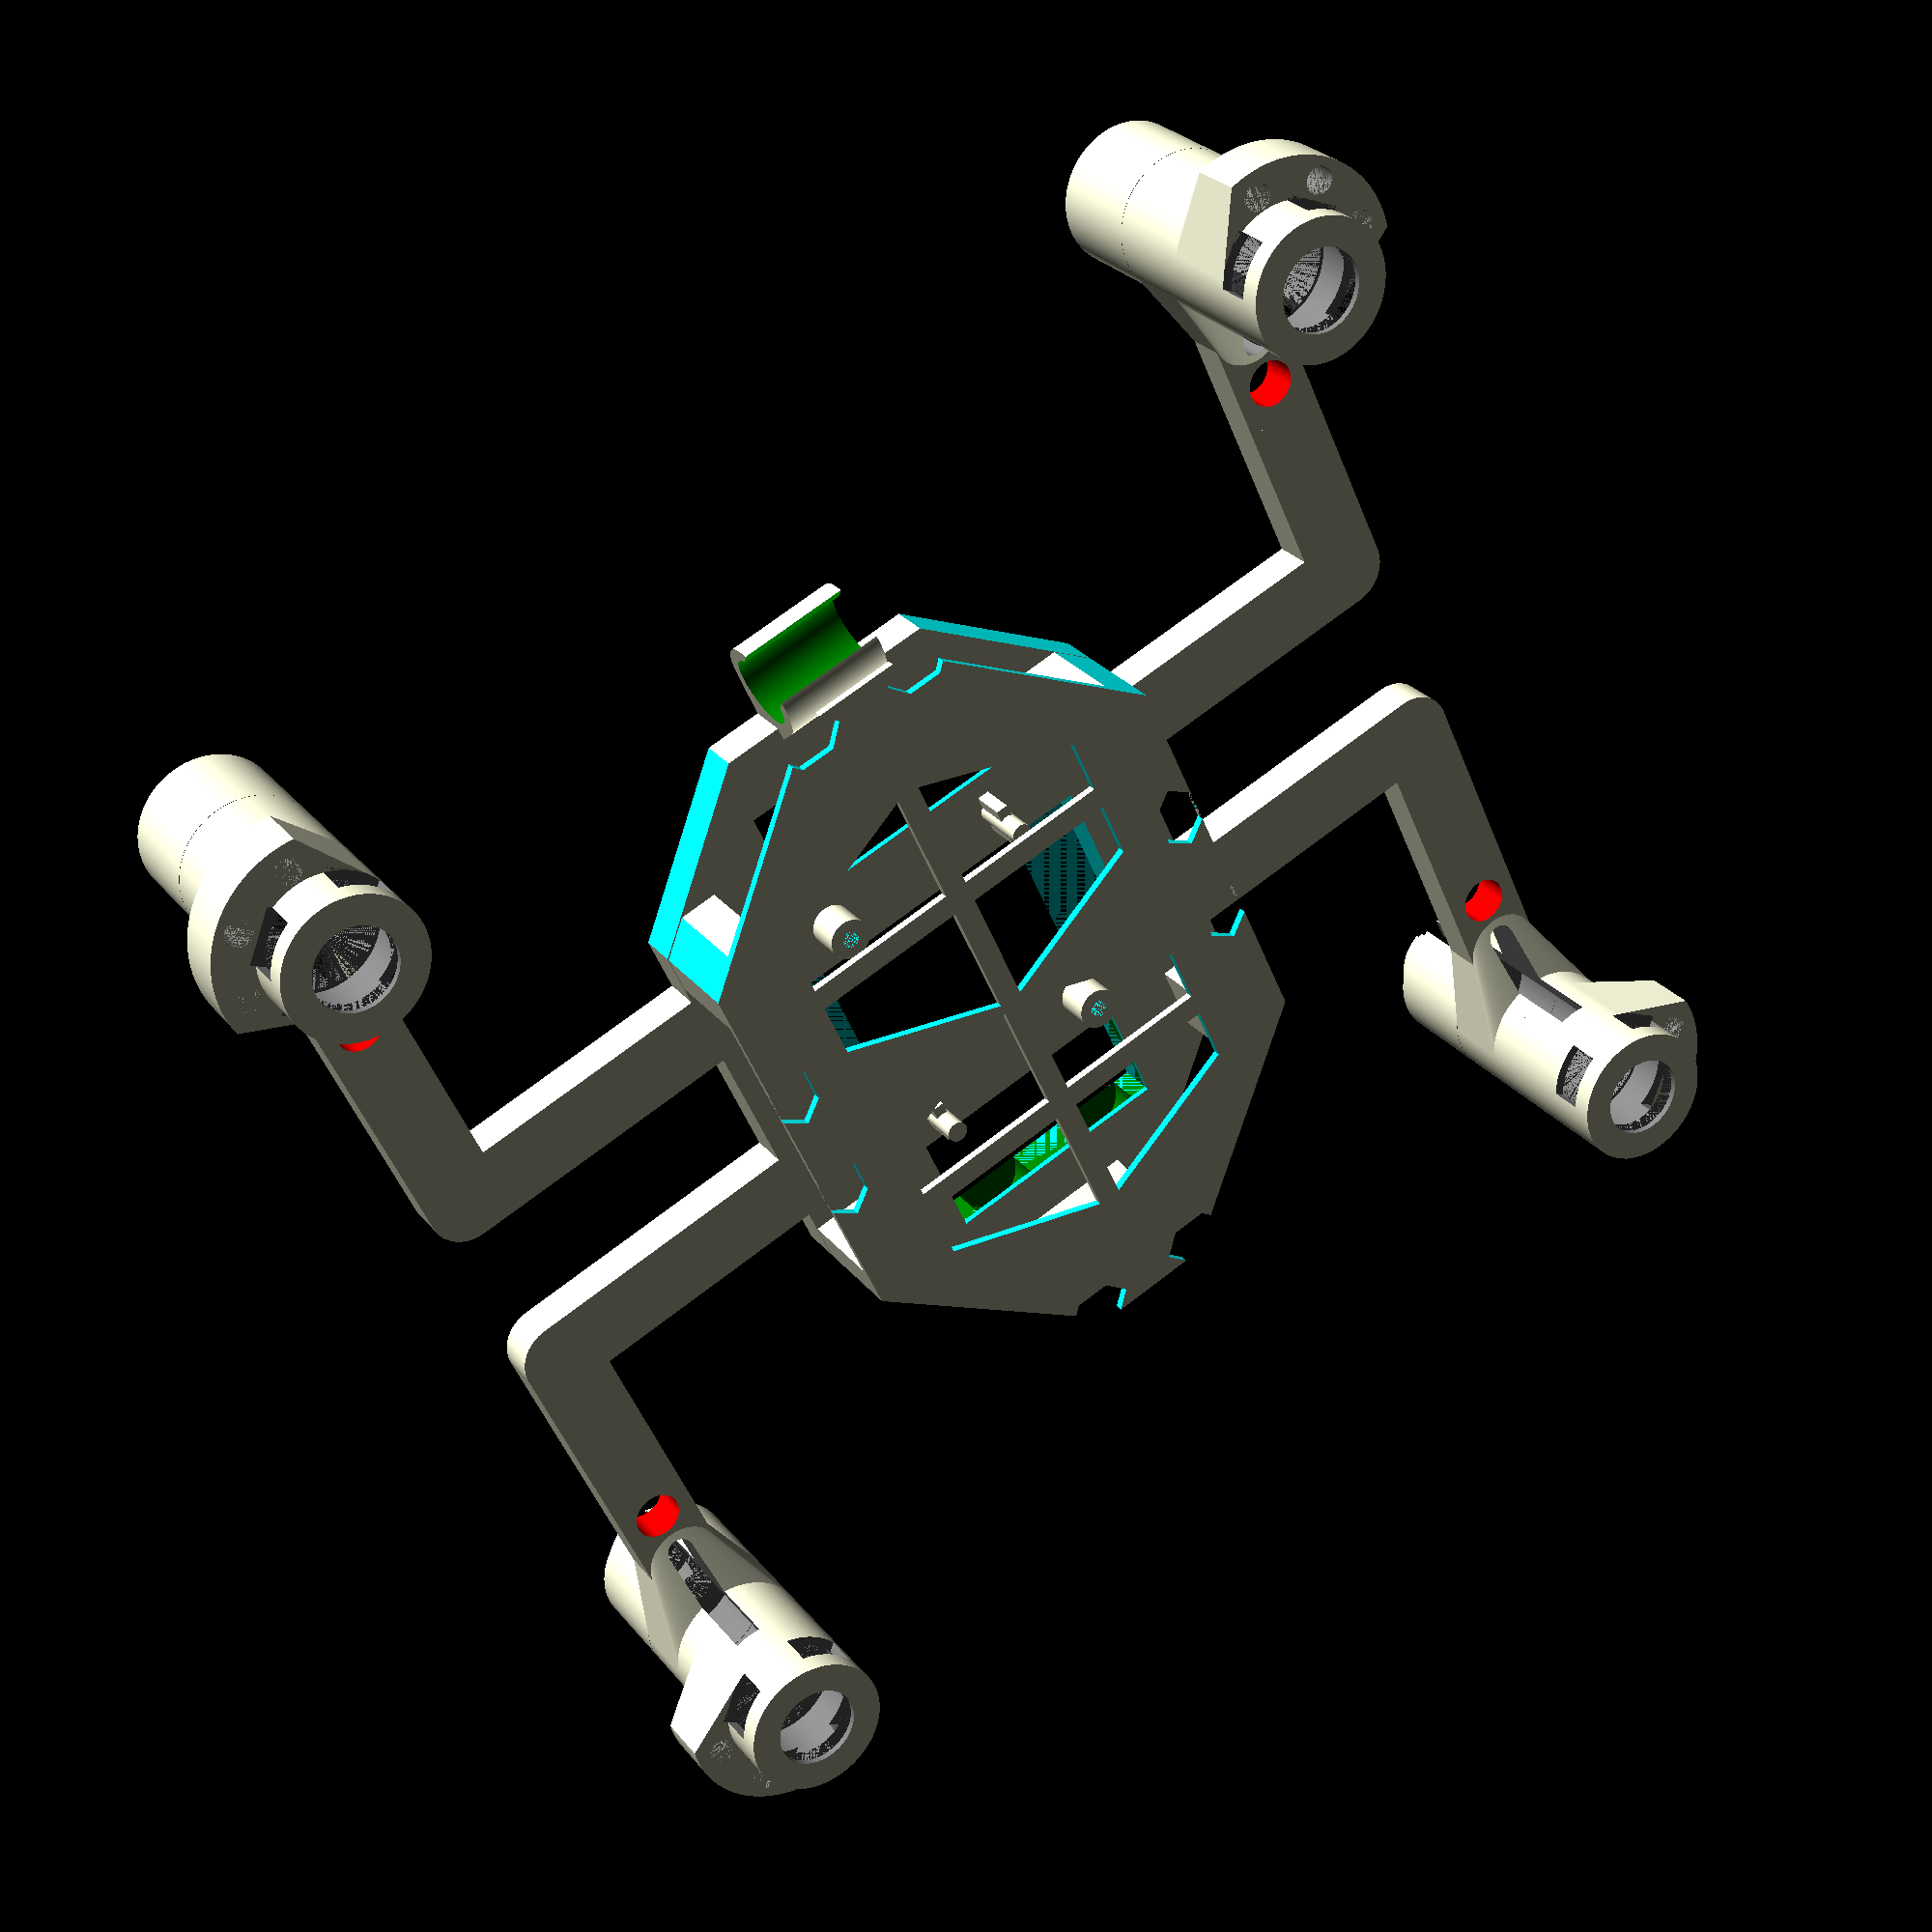
<openscad>
// Replacement air-frame for ARES Recon / Recon HD FPV drones.

// These machines use 8.5x20mm brushed motors, and a rather 'strange' battery size by default.
// I've attempted to make this as close to the original geometry as possible while moving the battery to the 'top'.
// I did this to make it easier to swap batteries, and to enable using larger batteries.
// As a result, the nacell mounts are attached slightly lower.
// To make this more printable, the boards and batteries mount on the lower part of the printed frame.
// The nacells are split in two and friction fit.
// We reuse:
//    props (2.5" or 65mm) sets.
//    prop guards (the nacells are designed to use the original ares prop guards)
//    screws (you'll need to keep a few on hand)
//    landing bumpers. They fit in the bottom of the nacells. :-)
//    
// The original frame (minus screws, props, guards) weighed in at ~13grams.
// Printing in PETG, PrusaSlicer says it'll be 11.68g. :-D
// 
$fn = 180;
nozzle_diameter = 0.4;
wall = 0.45; // one line
twall = 0.87; // two lines
fwall = 1.7; // four lines

motor_od = 8.5 + nozzle_diameter;
motor_tight = motor_od - nozzle_diameter - 0.1;

screw_d = 1.5; // clearance diameter of screws.
screw_hole_d = 0.75 + nozzle_diameter; // for differencing a hole for a screw.

layer = 0.15;
function layer_height(target) = round(target / layer) * layer;
function layers(laf) = laf * layer;

frame_height = layer_height(3);

battery_box = [35, 30, 8.5]; // standard box with ares recon FPV 600mAh battery.
//battery_box = [40, 25, 9.0]; // Battery box for 

fpv_board = [40, 17, 5];  // with shielding.

//fpv cam is 7.9 square, 7.9mm lens opening 2.3mm to 4.5 high.


// arms are 17mm, then 21.5 to the body.
// body is 35mm wide, 50mm long.
// arms are 10mm apart.

// Stock Ares FPV Battery @ 500mAh
//color("pink")
//    translate([0, 0, layer_height(10) + layers(5) + 8.5 / 2]) 
//        cube([35 + nozzle_diameter, 30 + nozzle_diameter, 8.5], center = true);

// Replacement batteries... higher mAh output
//color("orange")
//    translate([0, 0, layer_height(10) + layers(5) + 9 / 2]) 
//        cube([52, 30, 9], center = true);


// Main body.    
difference() {
    union() {
        translate([-25, -0.5 * (36 + twall), 0])
            cube([50, 36 + twall, frame_height]);
        // camera 8x8 mount (use double-stick tape)
        translate([-25, 0, 0]) rotate([0, 255, 0]) translate([0, -4, -2]) cube([8, 8, 2]);
        // fpv antenna mount
        hull() {
            translate([25 - 1, -4, 0]) cube([1, 8, frame_height]);
            translate([25 + 3.5, 0, 3.5]) rotate([90, 0, 0]) cylinder(d = 7, h = 8, center = true);
        }
        // main board mounts
        // 1.5mm standoffs & screw receivers
        // 18.25 oc x axis
        pinloc = [18, 14];
        for (my = [0 : 1]) {
            mirror([0, my, 0])
            for (mx = [0 : 1]) {
                mirror([mx, 0, 0])
                    translate([pinloc[0] / 2, pinloc[1] / 2, frame_height]) {
                        if ((mx == 0 && my == 0) || (mx == 1 && my == 1)) {
                            difference() {
                                cylinder(d = 3, h = layer_height(2.75));
                                cylinder(d = 0.85 + nozzle_diameter, h = layer_height(2.75));
                            }
                        } else {
                            cylinder(d = 1.5, h = 4.5);
                            translate([-1.5, -twall / 2, 0]) cube([3, twall, layer_height(2.75)]);
                        }
                    }
            }
        }
        
        // stands for the battery bay.
        for (my = [0 : 1]) {
            mirror([0, my, 0])
            for (mx = [0 : 1]) {
                mirror([mx, 0, 0])
                    translate([-fpv_board[0] / 2 + 3, (-36 - twall) / 2, frame_height + layer]) {
                        cube([5, 5, layer_height(10) - (frame_height + layer)]);
                    }
            }
        }
        // Battery bay bottom
        hull() {
            for (my = [0 : 1]) 
                for (mx = [0:1])
                    mirror([mx, 0, 0])
                        mirror([0, my, 0])
                            translate([-fpv_board[0] / 2 + 3, (-36 - twall) / 2, layer_height(10)]) {
                                cube([5, 5, layers(4)]);
                            translate([-12, (36 - twall) / 2 + twall, 0])
                                cube([2, fpv_board[1] / 2, layers(4)]);
                            }
        }
        
        // arms
        mirror([0, 0, 0]) arm();
        mirror([1, 0, 0]) arm();
        mirror([0, 1, 0]) {
            mirror([0, 0, 0]) arm();
            mirror([1, 0, 0]) arm();
        }
    }
    
    // Cuts for rubber bands to hold the battery
    for (my = [0 : 1]) 
        for (mx = [0:1])
            mirror([mx, 0, 0])
                mirror([0, my, 0]) {
                    translate([4.5, (-36 - twall) / 2 + 1.5, frame_height + 5]) resize([5, 3, 0]) cylinder(d = 5, h = 5, $fn = 6);
                    translate([-(25 + wall) / 2 - 15, 4.5, frame_height + 5]) resize([3, 5, 0]) rotate([0, 0, 30]) cylinder(d = 5, h = 5, $fn = 6);
                };
    
    // weight reductions
    resize([12, 36 - fwall * 6, 0]) rotate([0, 0, 45]) cylinder($fn = 4, d = 10, h = frame_height + 1);
    translate([16, 0, 0]) resize([8, 17, 0]) rotate([0, 0, 45]) cylinder($fn = 4, d = fpv_board[1], h = frame_height + 1);
    translate([-16, 0, 0]) resize([8, 17, 0]) rotate([0, 0, 45]) cylinder($fn = 4, d = fpv_board[1], h = frame_height + 1);
    for (mx = [0, 1]) mirror([mx, 0, 0]) difference() {
        translate([fpv_board[0] / 4, 0, frame_height + 5]) resize([20, 0, 0]) cylinder(d = 28, h = 10, $fn = 6);
        translate([fpv_board[0] / 4 -fwall / 2, -(36 + twall) / 2, frame_height + 5]) cube([fwall, 36 + twall, 10]);
        translate([fpv_board[0] / 4 - 10, -fwall / 2, frame_height + 5]) cube([20, fwall, 10]);
    }
    
    // clipped corners
    for (my = [0 : 1]) {
        mirror([0, my, 0])
        for (mx = [0 : 1]) {
            mirror([mx, 0, 0])
                translate([-25, - 0.5 * (36 + twall), -0.5]) rotate([0, 0, -15])
                    cylinder($fn = 3, d = 29, h =15);
        }
    }
    
    // battery mount screws.
    color("blue")
    for (my = [0 : 1]) {
        mirror([0, my, 0])
        for (mx = [0 : 1]) {
            mirror([mx, 0, 0])
                translate([-fpv_board[0] / 2 + 3 + 2.5 + twall, (-(36 + twall) / 2 )+ twall + 2.5, frame_height - layer_height(2.5) - layers(4)]) {
                    translate([0, 0, -0.5]) cylinder(d = 2.33 + nozzle_diameter, h = 3);
                    intersection() {
                        translate([0, 0, -0.5]) cylinder(d = 2.33 + nozzle_diameter, h = 3 + layer);
                        translate([0, 0, 2.5 + layer]) cube([2.33 + nozzle_diameter, 0.8 + nozzle_diameter, layers(2)] , center = true);
                    }
                    translate([0, 0, 2.5]) cylinder(d = 0.8 + nozzle_diameter, h= 7);
                }
        }
    }
    
    // fpv board and anchors
    color("green") {
        // board, recessed 2.25mm + 1.25 for shielding, and padding.
         translate([0, 0, -fpv_board[2] / 2 + frame_height - layers(3)])
            cube(fpv_board, center = true);
        // zip tie cuts
        for (my = [0 : 1]) {
            mirror([0, my, 0])
            for (mx = [0 : 1]) {
                mirror([mx, 0, 0])
                    translate([-fpv_board[0] / 2 + 3, -fpv_board[1] / 2 - 2 - twall, -5])
                        cube([4, 2, 7]);
            }
        }
        // do these twice, to balance weight
        for (my = [0 : 1]) {
            mirror([0, my, 0]) {
                // antenna wire cut.
                translate([fpv_board[0] / 2, fpv_board[1]/ 2 - 2, 0]) cylinder(d = 3, h = frame_height - layers(3));
                // control and voltage cut.
                translate([-fpv_board[0] / 2, fpv_board[1]/ 2 - 3.75, 0]) cylinder(d = 5, h = frame_height - layers(3));
            }
        }
        // antenna mount cut.
        translate([25 + 3.5, 0, 3.5]) rotate([90, 0, 0]) cylinder(d = 4.75 + nozzle_diameter, h = 8.5, center = true);
        translate([25 + 3.5, 0, 3.5]) rotate([0, -45, 0]) translate([0, -4.25, -2]) cube([8, 8.5, 4]);
    }
}

module arm() {
    translate([5 + (3 + 3 * twall) / 2, 35 / 2, 0]) union() {
        hull() {
            translate([(3 + 3 * twall) * -0.5, -35 / 2, 0])
                cube([(3 + 3 * twall), (3 + 3 * twall), frame_height]);
            translate([0, 21.5, 0]) cylinder(d = 3 + 3 * twall, h = frame_height);
        }
        translate([0, 21.5, 0])  {
            union() {
                hull() {
                    cylinder(d = 3 + 3 * twall, h = frame_height);
                    translate([17 - ((3 + 3 * twall) * 1.5), (3 + 3 * twall) * - 0.5, 0])
                        cube([3.1 + 3 * twall, 3 + 3 * twall, frame_height]);
                }
                translate([17, 0, 0]) mirror([0, 1, 0]) nacell();
            }
        }
    }
}

module nacell(height = layer_height(24.5)) {
    nacell_od = 10.25;
    translate([13, 0, -(height - layer_height(1.5) - 15.5)])
    difference() {
        union() {
            hull() {
                cylinder(d = nacell_od, h = height);
                translate([0, 0, -layer_height(1.4)])
                        cylinder(d = 6 + twall, h = layer_height(1.5));
            }
            translate([0, 0, height - layer_height(1.5) - 2.5 -  3.5 - layer_height(0.5)]) {
                hull() {
                    intersection() {
                        union() {
                            cylinder(r = 6.25 + (2 / 2) + twall, h = 3.5 + layer_height(0.5));
                            translate([0, 0, -2]) cylinder(d1 = nacell_od, r2 = 6.25 + (2 / 2) + twall, h = 2);
                        };
                        translate([-2 / 2 - wall, 2 / 2 + wall, -2]) rotate([0, 0, -90]) cube([6.25 + 2 + 2 * twall, 6.25 + 2 + 2 * twall, 3.5 + layer_height(0.5) + 2]);
                    }
                    translate([0, 0, -2]) cylinder(d = nacell_od, h = 3.5 + layer_height(0.5) + 2);
                }
            }
            
            translate([0, 0, -layer_height(1.4)]) {
                hull() {
                    cylinder(d = 7.5 + twall, h = layer_height(1.5));
                    translate([0, 0, -layer_height(0.75)]) 
                        cylinder(d = 6 + twall, h = layer_height(0.75)) ;
                }
                hull() {
                    translate([0, 0, -layer_height(0.75)]) 
                        cylinder(d = 6 + twall, h = layer_height(0.75)) ;
                    translate([0, 0, -layer_height(1)]) 
                        cylinder(d = 6 + twall, h = layer_height(1));
                }
            }
            
            // Nacell Connection
            hull() {
                translate([-13 + ((3 + 3 * twall) * - 0.5), (3 + 3 * twall) * - 0.5, height - layer_height(1.5) - 15.5]) 
                    cube([3 + 3 * twall, 3 + 3 * twall, frame_height]);
                translate([-8, 0, height - layer_height(1.5) - 15.5]) 
                    cylinder(d = 3 + 3 * twall, h = frame_height);
            }
            hull() {
                translate([-8, 0, height - layer_height(1.5) - 15.5]) 
                    cylinder(d = 3 + 3 * twall, h = frame_height);
                translate([0, 0, height - layer_height(1.5) - 15.5])                 
                    cylinder(d = nacell_od, h = layer_height(5));
            }
        }
        
        // Brushed Motor & Landing Pad Stack.
        color("grey") {
            // Cutouts for prop guards
            rotate([0, 0, 45]) {
                translate([0, 0, height - layer_height(1.5) - 1.25]) cube([4, nacell_od, 2.5], center = true);
                rotate([0, 0, 90]) translate([0, 0, height - layer_height(1.5) - 1.25]) cube([4, nacell_od, 2.5], center = true);
            }

            // Need 1.6mm holes at the proper spots for mounting the guards.
            translate([0, 0, height - layer_height(1.5) - 2.5 -  3.5]) {
                translate([0, -6.25, 0]) cylinder(d = 1.6 + nozzle_diameter, h = 3.5);
                translate([6.25, 0, 0]) cylinder(d = 1.6 + nozzle_diameter, h = 3.5);
                rotate([0, 0, -45]) translate([6.5, 0, 0]) cylinder(d = 1.6 + nozzle_diameter, h = 3.5);
            }
            
            // Landing Pad and motor stack
            translate([0, 0, height - layer_height(1.5) - 20]) {
                cylinder(d = motor_tight, h = 15);
                translate([0, 0, 15]) cylinder(d = motor_od, h = 5);
                translate([0, 0, 20]) cylinder(d1 = motor_tight, d2 = 6, h = layer_height(1));
                translate([0, 0, 19]) cylinder(d = 6, h = layer_height(1.5) + 2);
                translate([0, 0, -7]) {
                    sphere(d = 4);
                    cylinder(d = 4, h = 3);
                    translate([0, 0, 3]) cylinder(d = 5, h = 4);
                }
            }
            
            // Friction fit slot.
            rotate([0, 0, 180]) translate([0, -1, height - layer_height(1.5) - 20 - 7]) {
                cube([nacell_od - 1, 2, 7 + 15]);
                translate([nacell_od - 1, 1, 0]) cylinder(d = 2, h = 7 + 15);
            }
            
            // horizontal cut for landing bumper.
            translate([0, 0, height - layer_height(1.5) - 15.5]) cube([20, 20, layer / 4], center = true);
        }
        
        // LED
        color("red") {
            translate([-13, 0, 0]) cylinder(d = 3 + nozzle_diameter, h= height);
        }
    }
}
    



</openscad>
<views>
elev=333.4 azim=245.3 roll=330.4 proj=p view=wireframe
</views>
